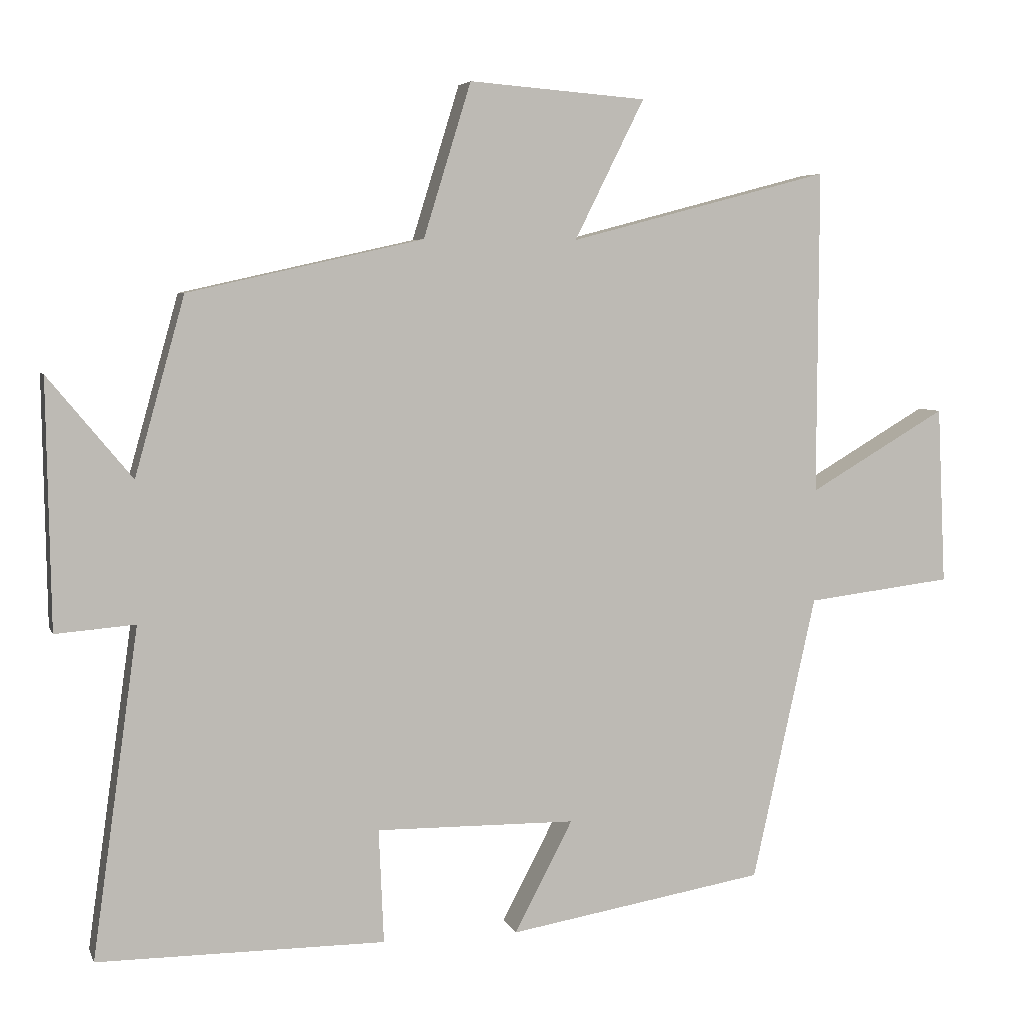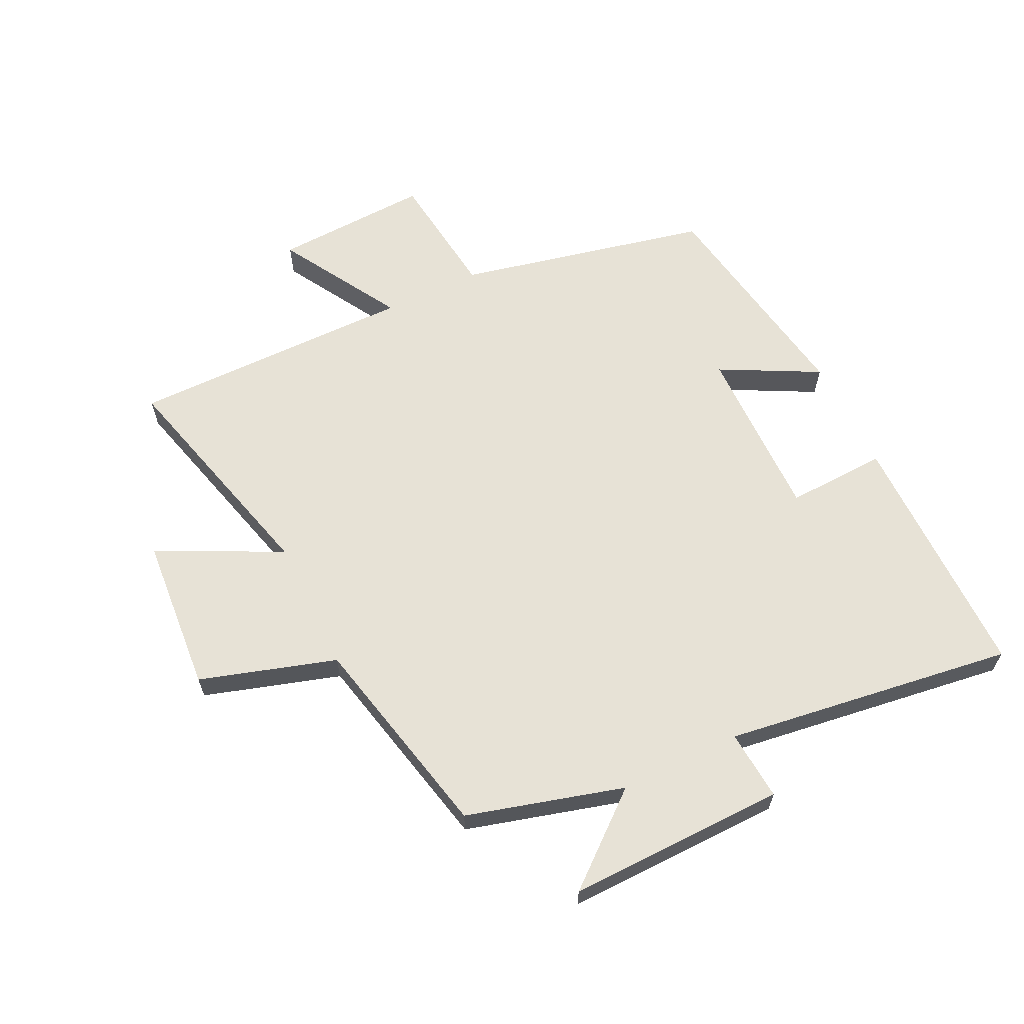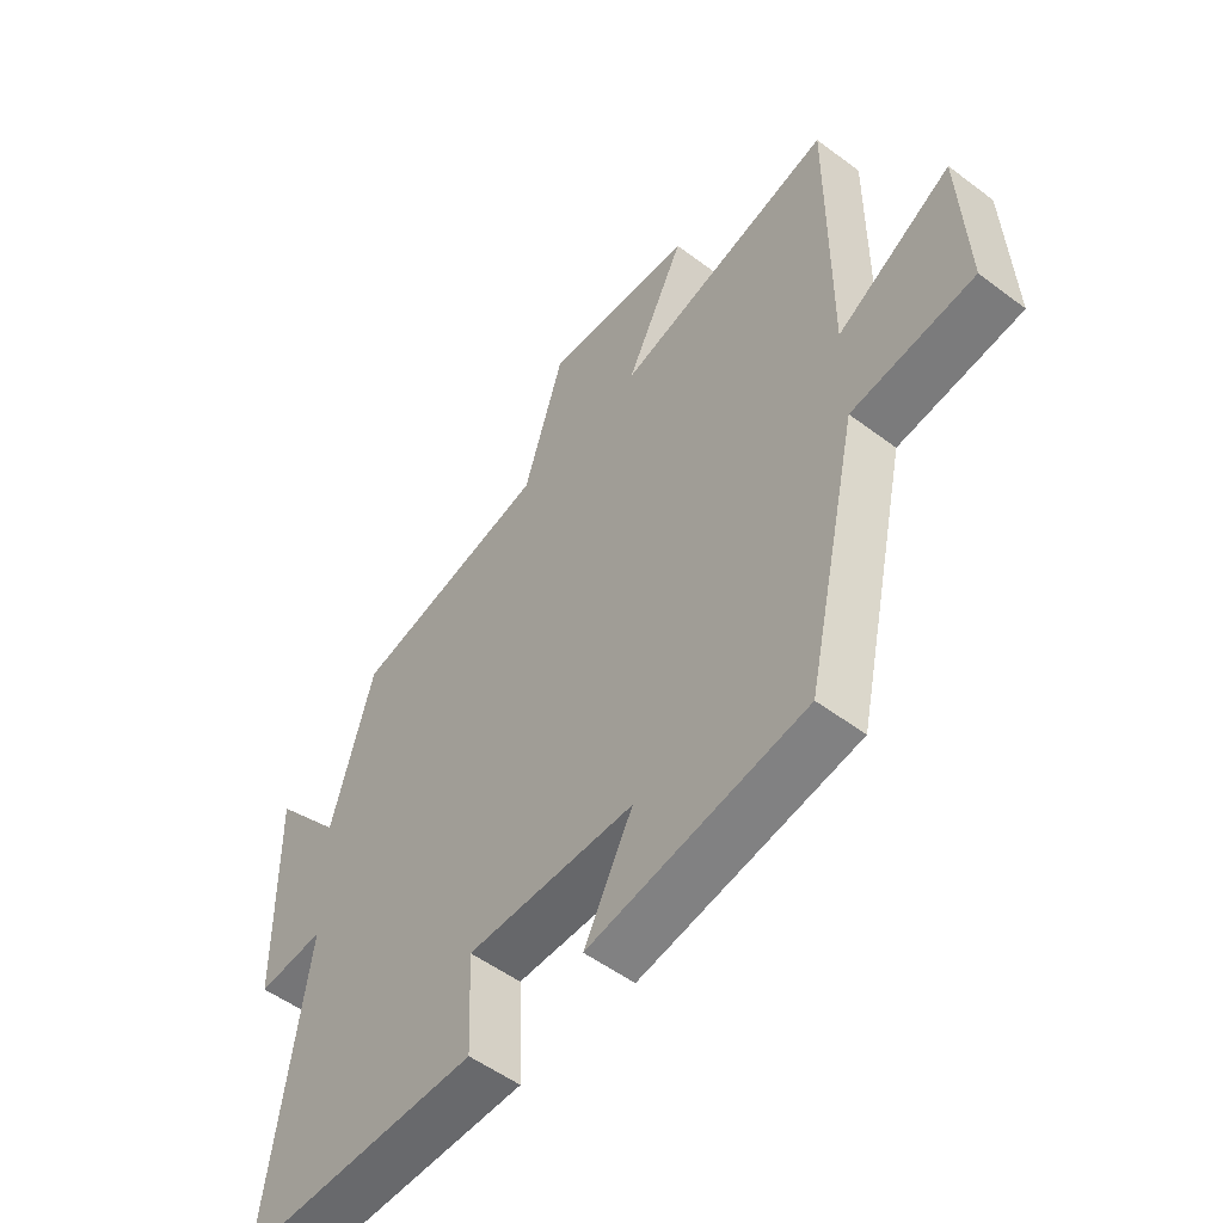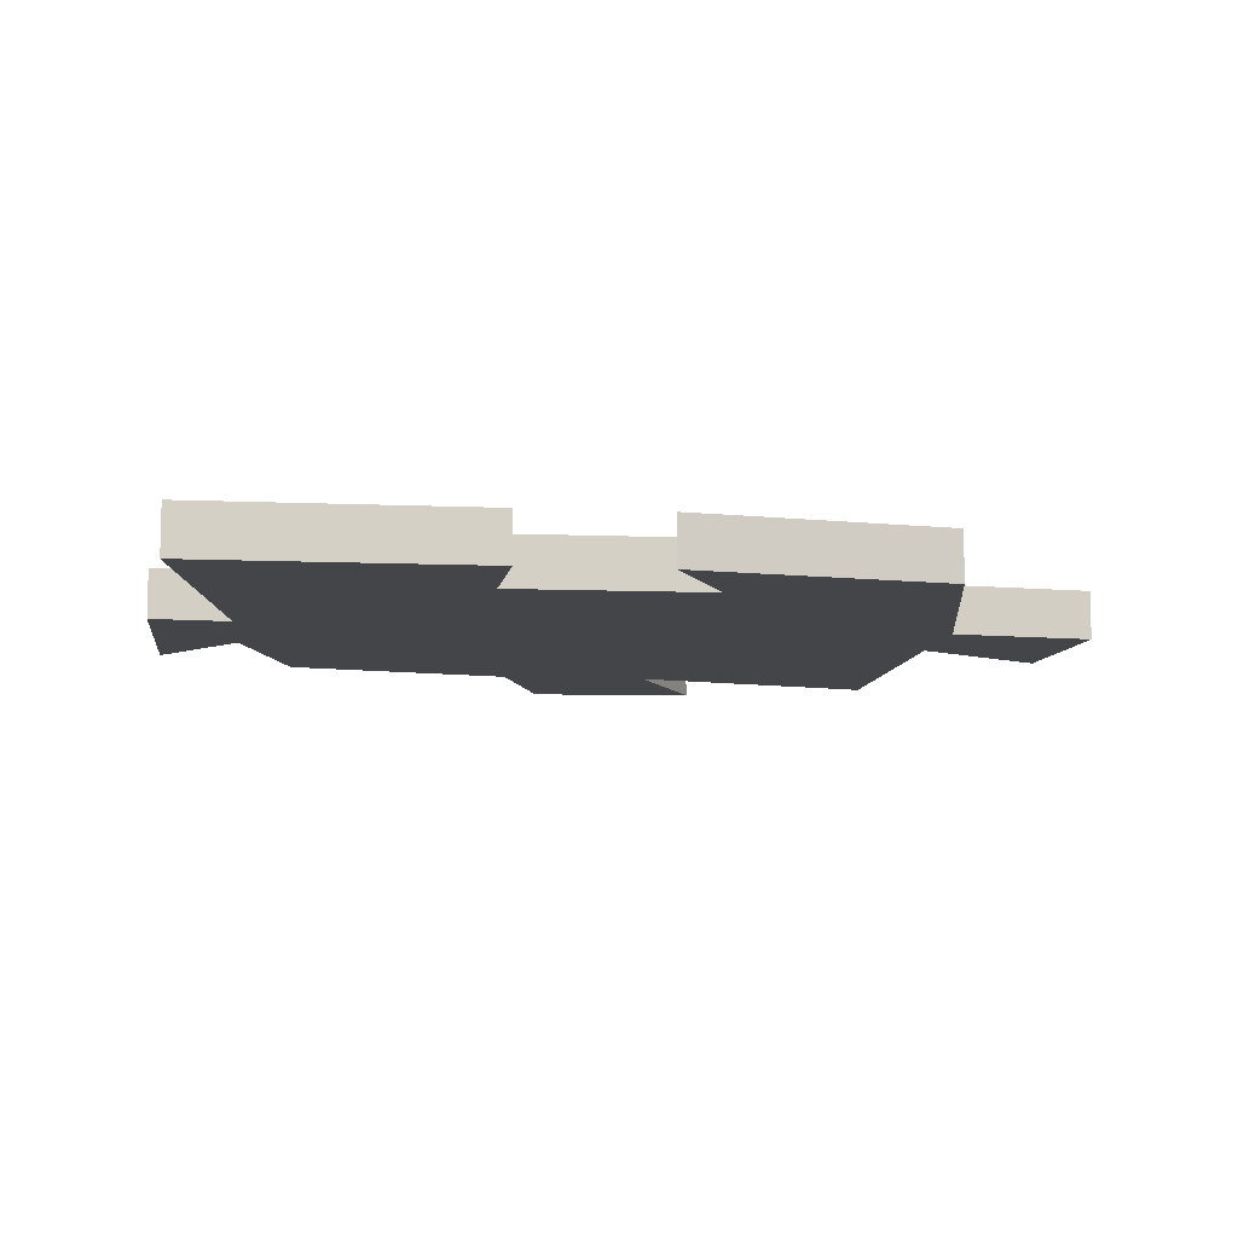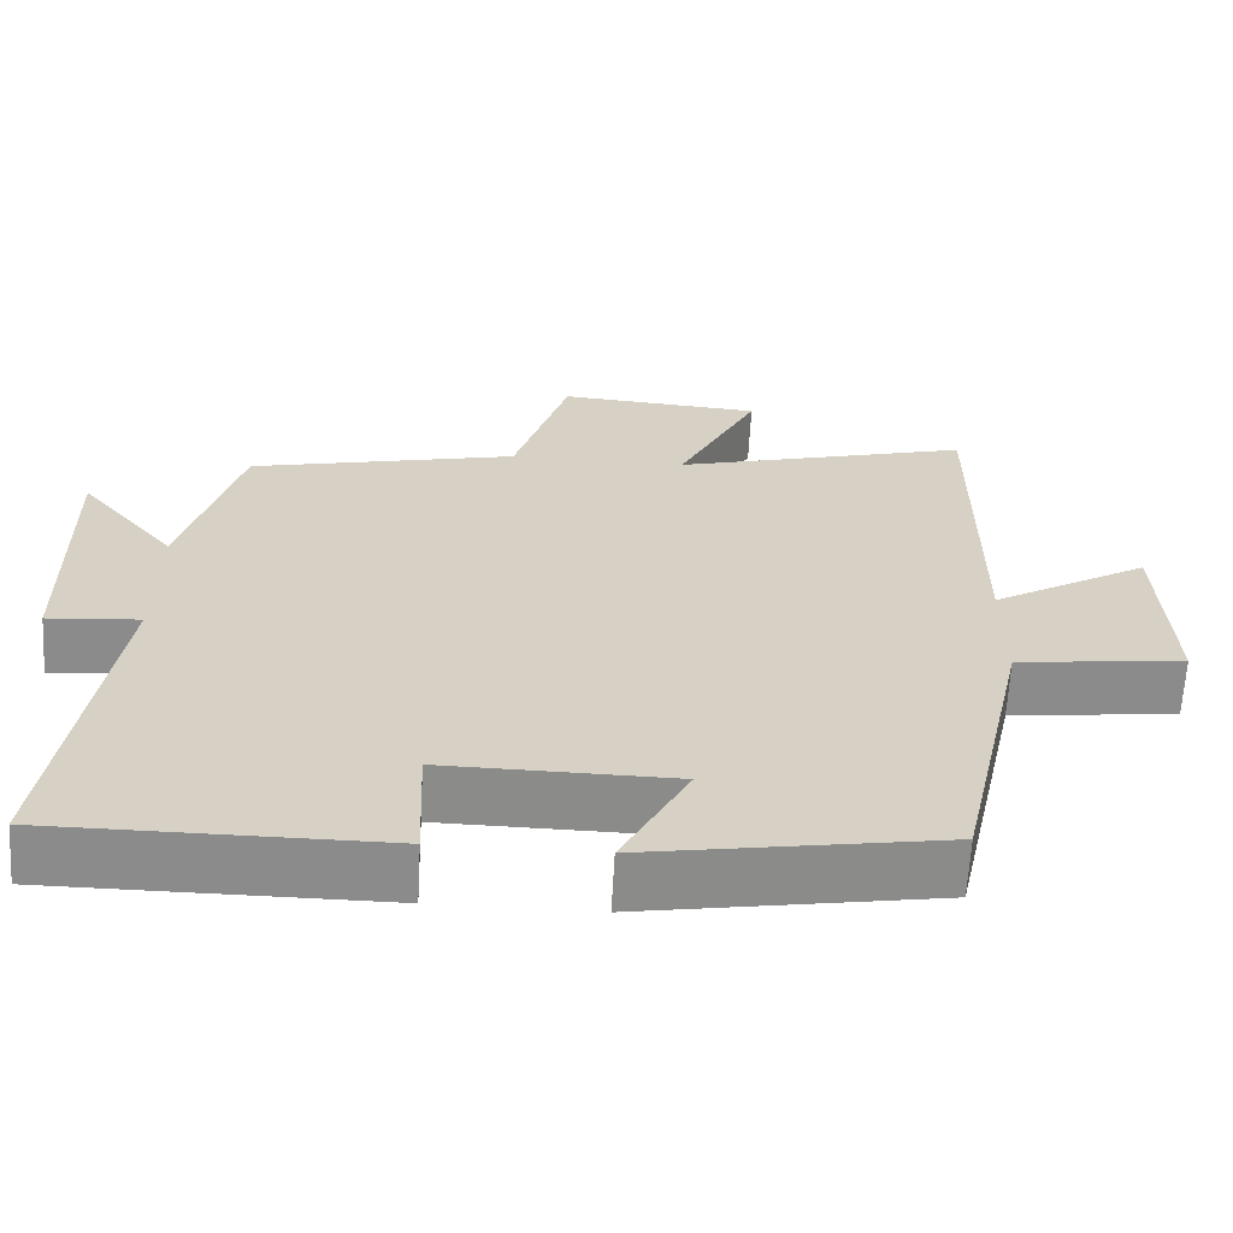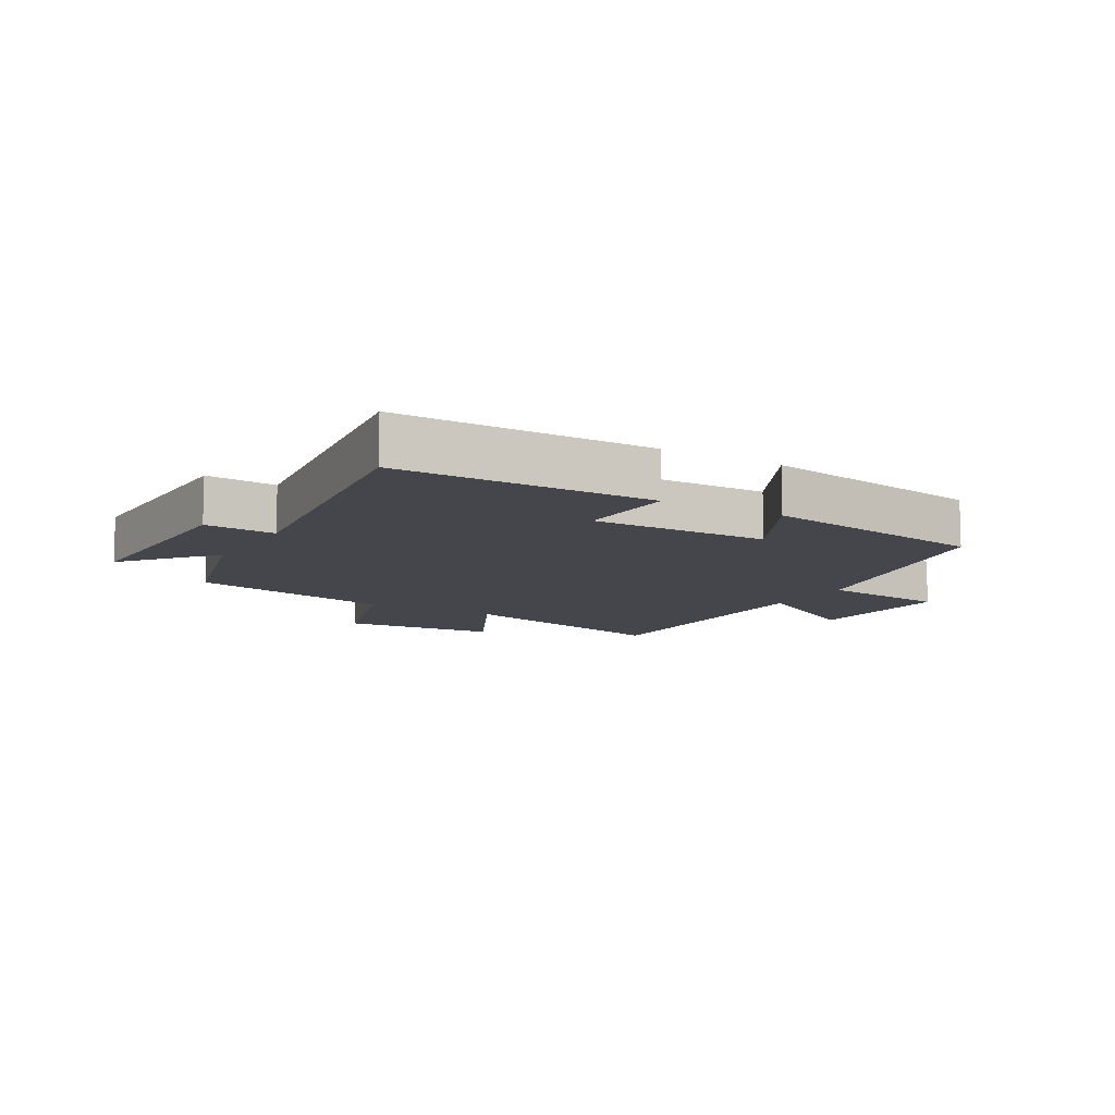
<metadata>
{"format":"obj","ext":"obj","renderer":"f3d","projection":"perspective","resolution":1024,"background":"white","views":[{"elev":5.3,"azim":164.7,"up":"+Z"},{"elev":62.9,"azim":64.1,"up":"+Y"},{"elev":-52.8,"azim":-128.9,"up":"+Z"},{"elev":-8.9,"azim":173.2,"up":"+Y"},{"elev":-63.8,"azim":176.9,"up":"+Z"},{"elev":-10.0,"azim":149.6,"up":"+Y"}]}
</metadata>
<code>
v 0.566 0.07 -0.499
v 0.155 0.07 -0.5
v 0.162 0.07 -0.337
v -0.124 0.07 -0.341
v -0.041 0.07 -0.5
v -0.409 0.07 -0.439
v -0.5 0.07 -0.03
v -0.709 0.07 -0.005
v -0.697 0.07 0.249
v -0.5 0.07 0.134
v -0.502 0.07 0.598
v -0.129 0.07 0.5
v -0.229 0.07 0.7
v 0.025 0.07 0.72
v 0.093 0.07 0.5
v 0.429 0.07 0.425
v 0.5 0.07 0.171
v 0.62 0.07 0.316
v 0.614 0.07 -0.038
v 0.5 0.07 -0.029
v 0.566 0 -0.499
v 0.155 0 -0.5
v 0.162 0 -0.337
v -0.124 0 -0.341
v -0.041 0 -0.5
v -0.409 0 -0.439
v -0.5 0 -0.03
v -0.709 0 -0.005
v -0.697 0 0.249
v -0.5 0 0.134
v -0.502 0 0.598
v -0.129 0 0.5
v -0.229 0 0.7
v 0.025 0 0.72
v 0.093 0 0.5
v 0.429 0 0.425
v 0.5 0 0.171
v 0.62 0 0.316
v 0.614 0 -0.038
v 0.5 0 -0.029
f 17 18 19 20
f 15 16 17 20
f 15 20 1
f 12 13 14 15
f 12 15 1
f 10 11 12 1
f 7 8 9 10
f 4 5 6 7
f 3 4 7 10
f 1 2 3
f 1 3 10
f 40 39 38 37
f 40 37 36 35
f 21 40 35
f 35 34 33 32
f 21 35 32
f 21 32 31 30
f 30 29 28 27
f 27 26 25 24
f 30 27 24 23
f 23 22 21
f 30 23 21
f 1 21 22 2
f 2 22 23 3
f 3 23 24 4
f 4 24 25 5
f 5 25 26 6
f 6 26 27 7
f 7 27 28 8
f 8 28 29 9
f 9 29 30 10
f 10 30 31 11
f 11 31 32 12
f 12 32 33 13
f 13 33 34 14
f 14 34 35 15
f 15 35 36 16
f 16 36 37 17
f 17 37 38 18
f 18 38 39 19
f 19 39 40 20
f 20 40 21 1

</code>
